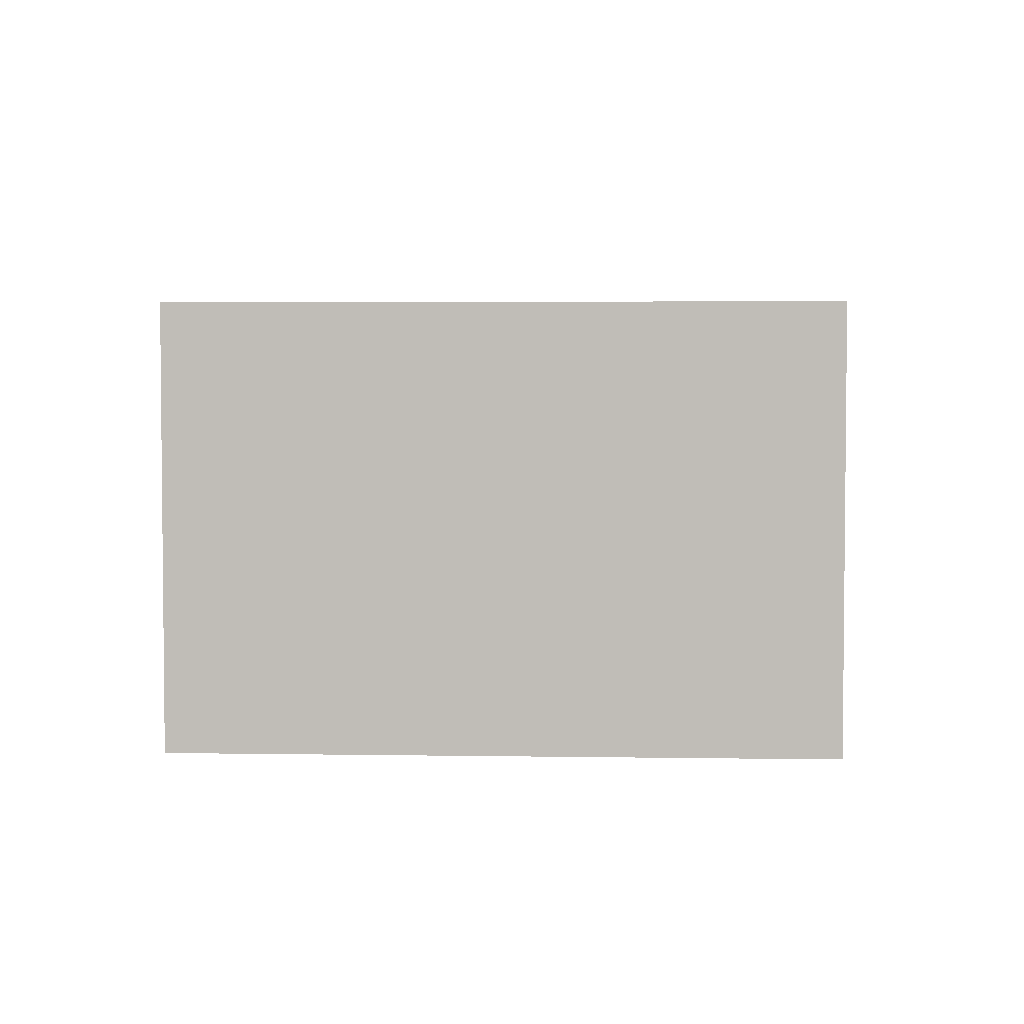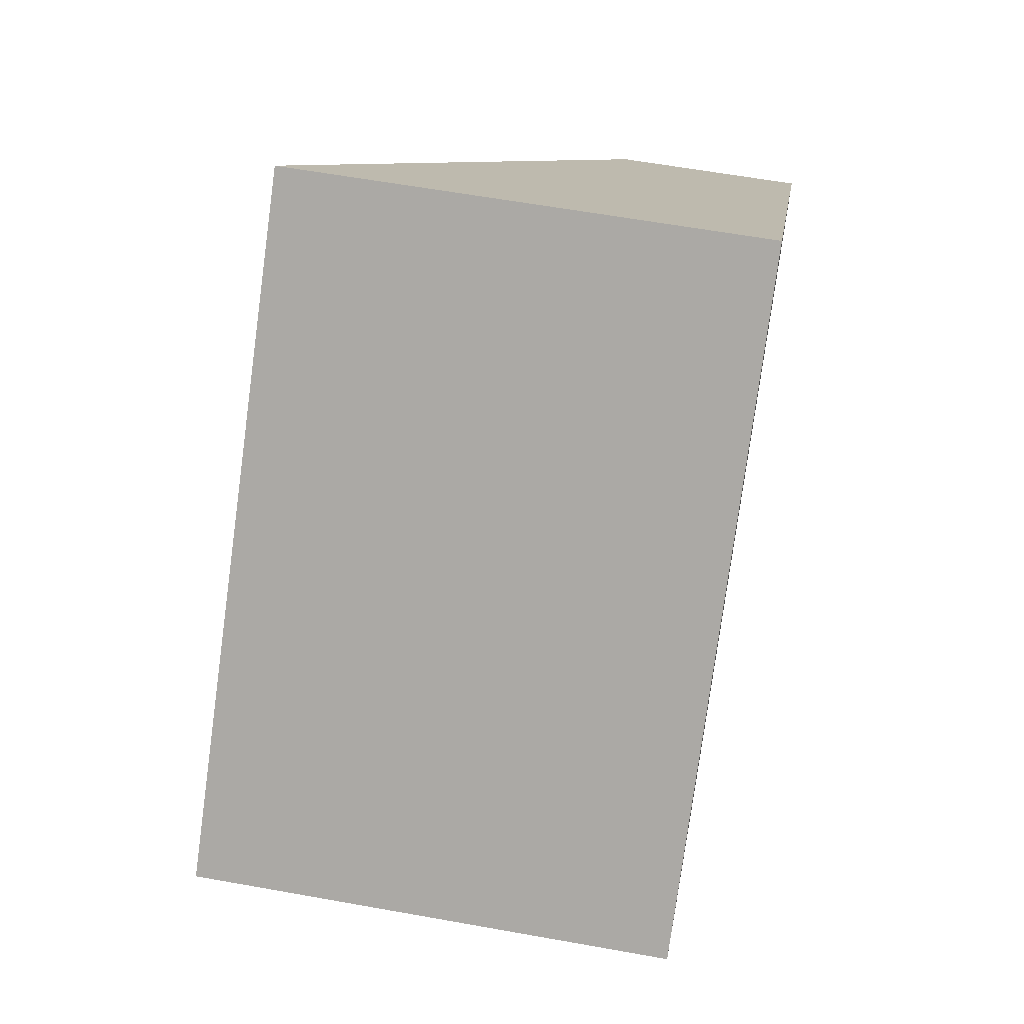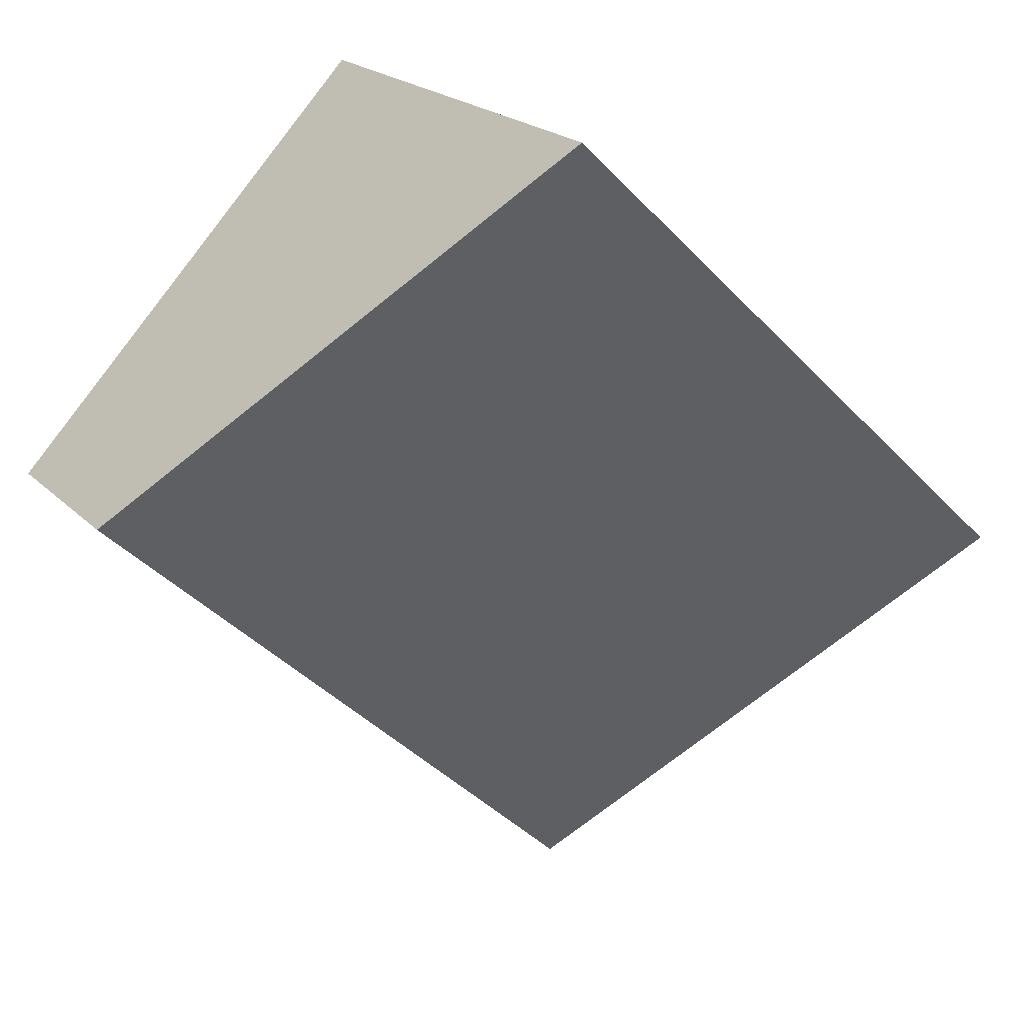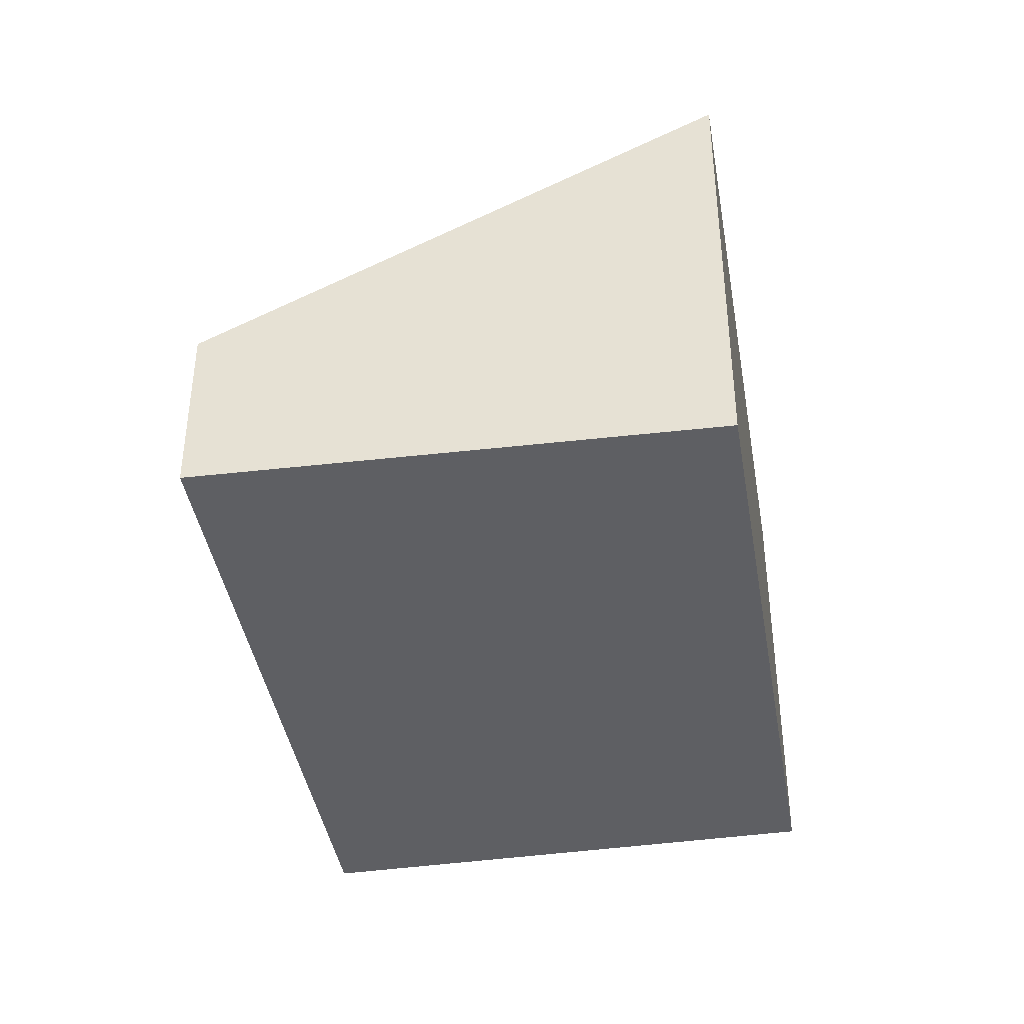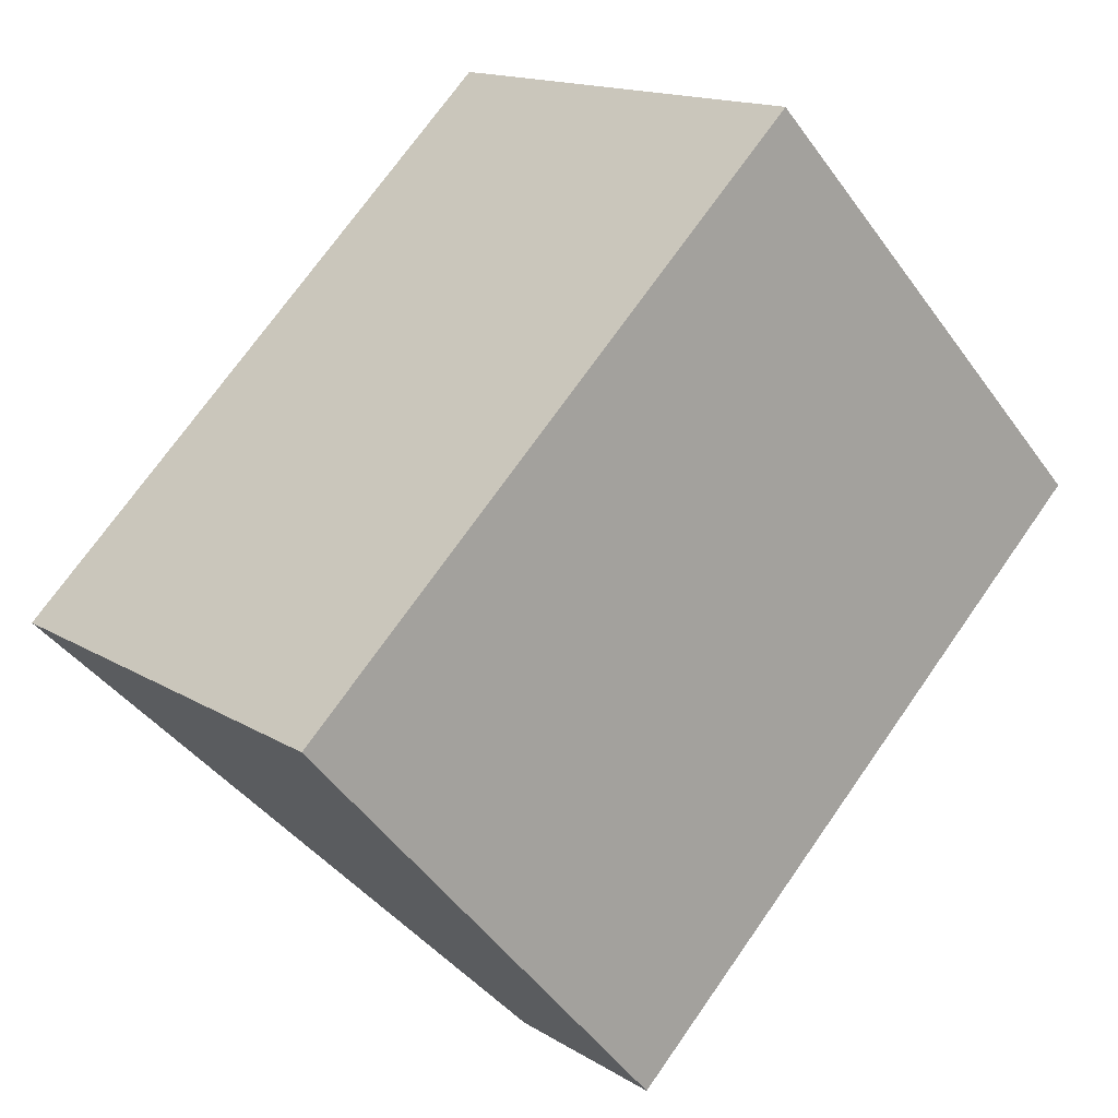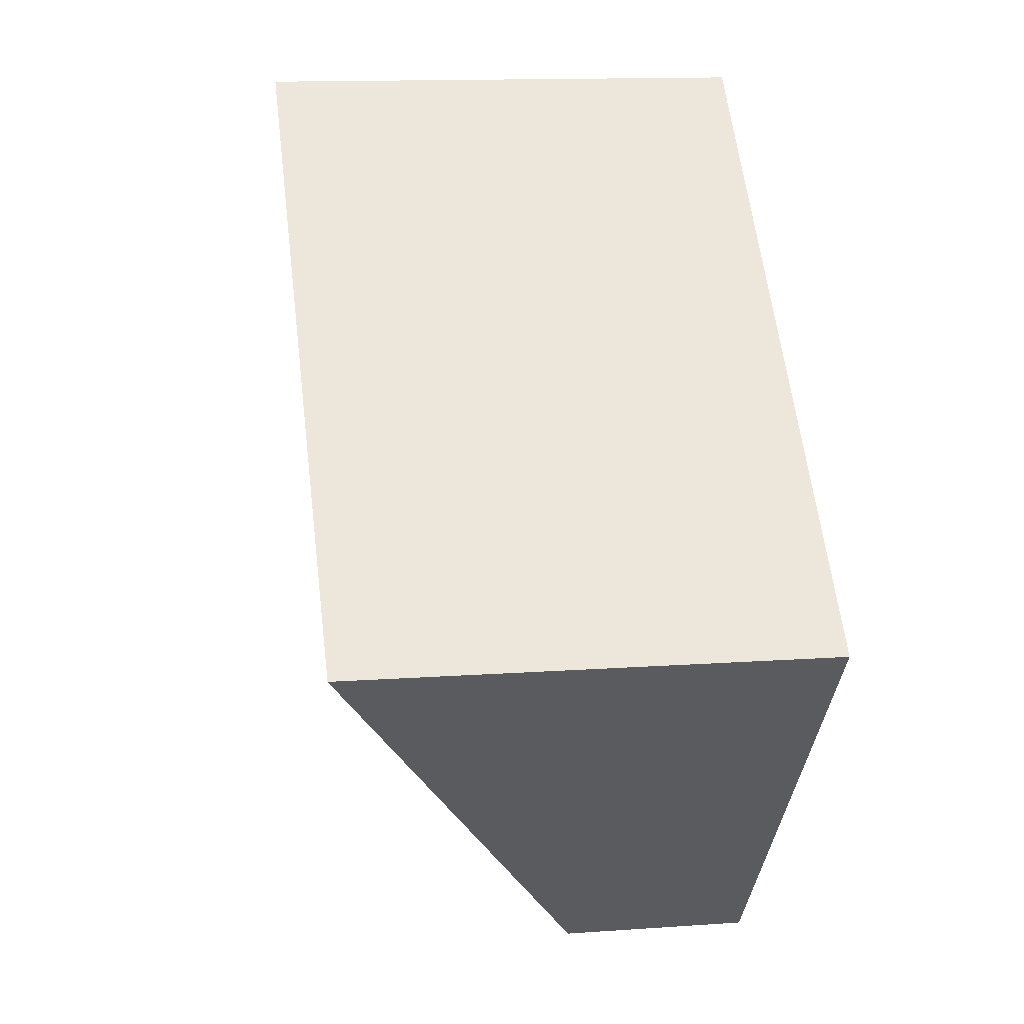
<metadata>
{"format":"obj","ext":"obj","renderer":"f3d","projection":"perspective","resolution":1024,"background":"white","views":[{"elev":3.9,"azim":-40.4,"up":"+Y"},{"elev":59.8,"azim":-79.5,"up":"+Z"},{"elev":20.9,"azim":149.0,"up":"+Z"},{"elev":-41.6,"azim":-124.0,"up":"+Y"},{"elev":14.9,"azim":-37.7,"up":"+Z"},{"elev":13.3,"azim":-99.3,"up":"+Z"}]}
</metadata>
<code>
v  0 5.392 3.302e-16
v  7.593 2.151 -1.397
v  4.173 2.151 -4.659
v  10.17 2.151 1.059
v  5.857 5.383 5.562
v  0 0 0
v  4.173 2.853e-16 -4.659
v  5.857 -3.406e-16 5.562
v  10.17 -6.484e-17 1.059
v  7.593 8.554e-17 -1.397
g defaultobject
f 1 2 3
f 2 1 4
f 4 1 5
f 3 6 1
f 6 3 7
f 6 5 1
f 5 6 8
f 8 4 5
f 4 8 9
f 2 7 3
f 7 2 10
f 10 2 4
f 10 4 9
f 10 6 7
f 6 10 8
f 8 10 9

</code>
